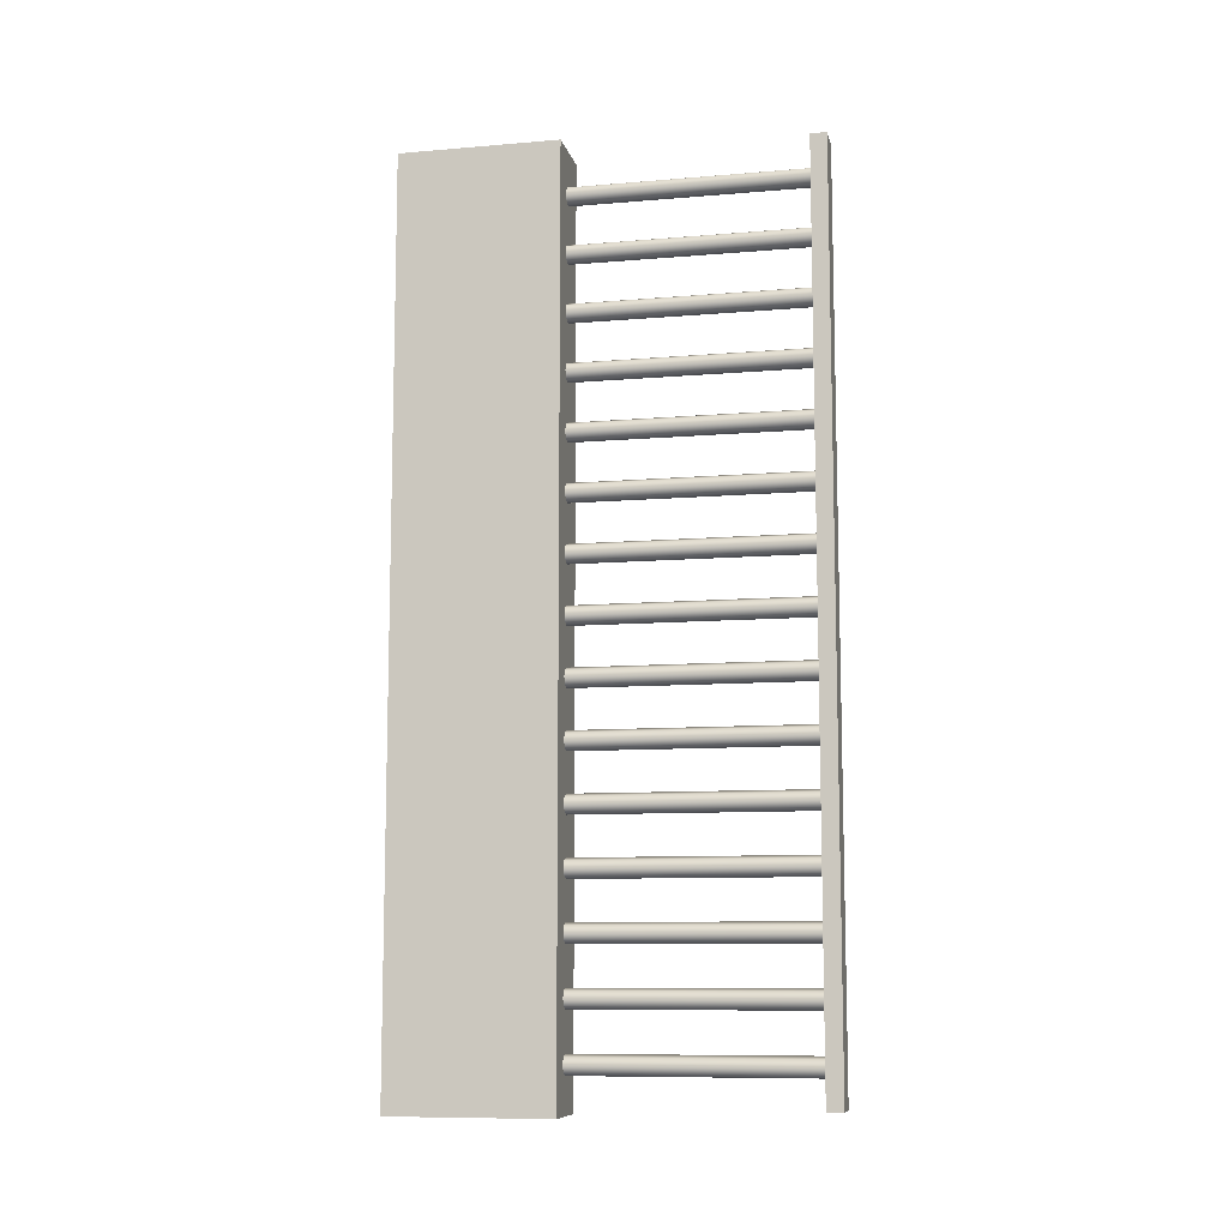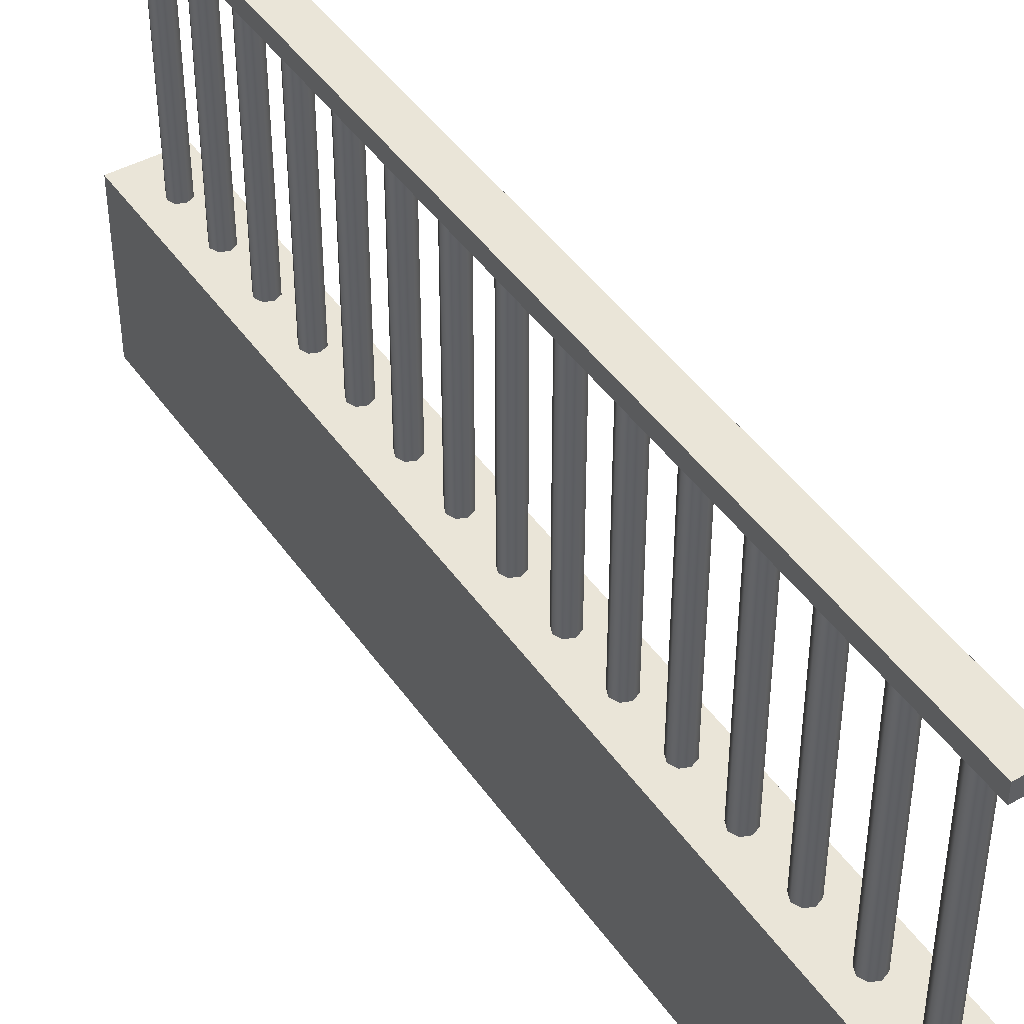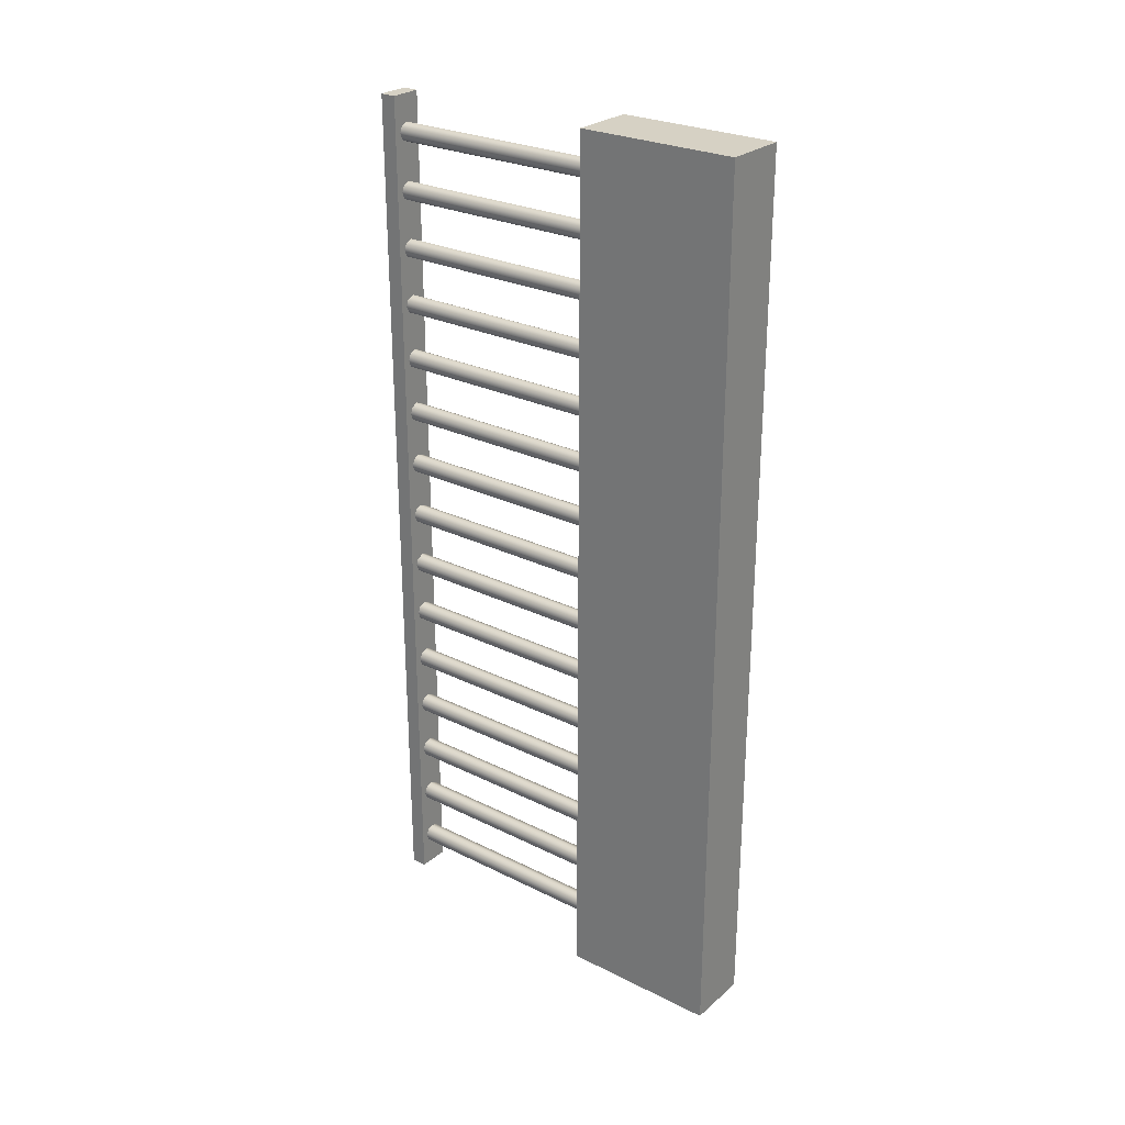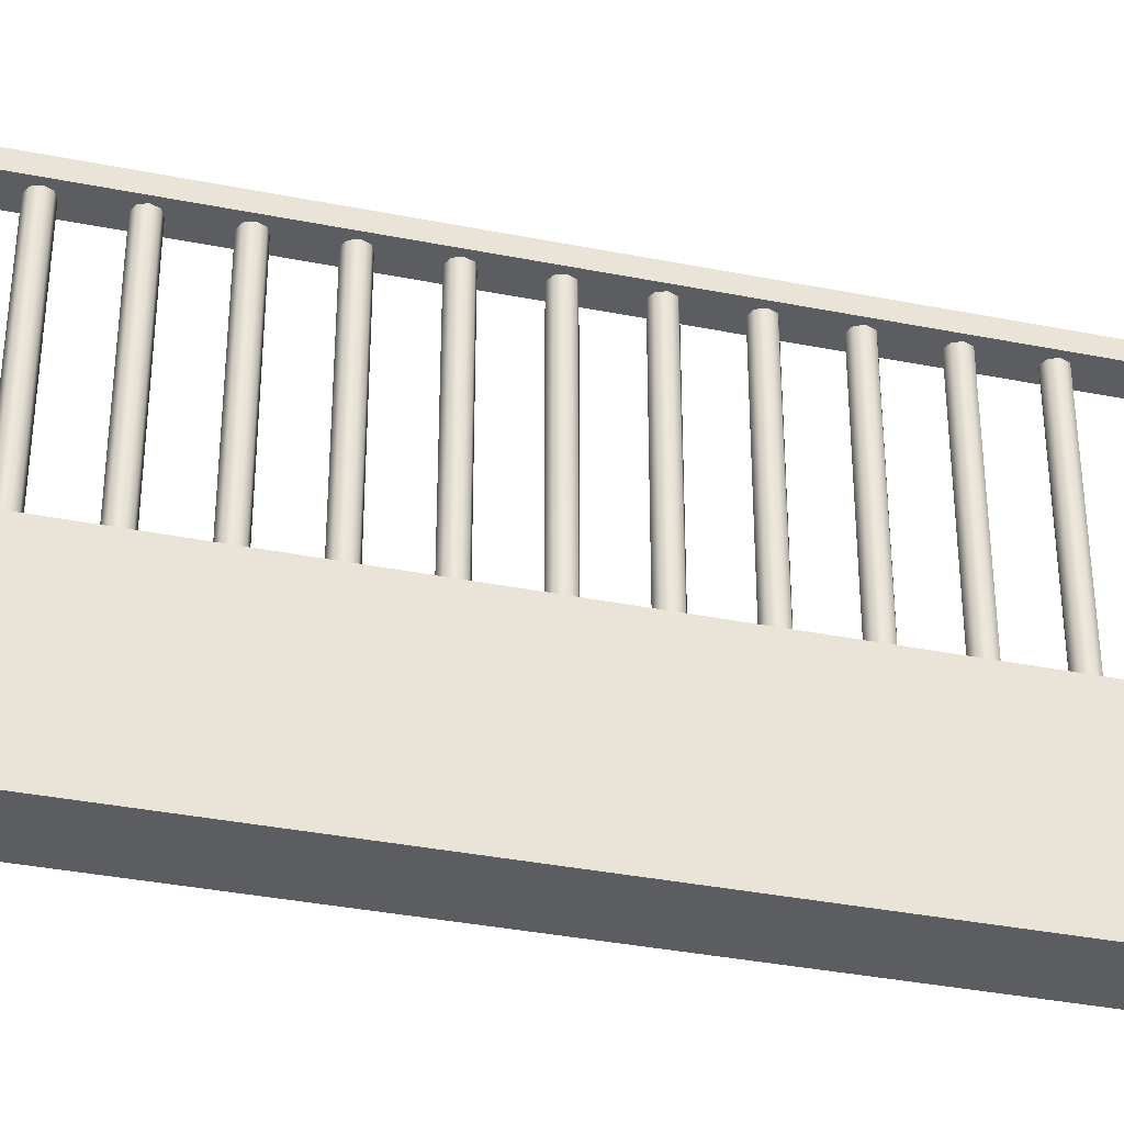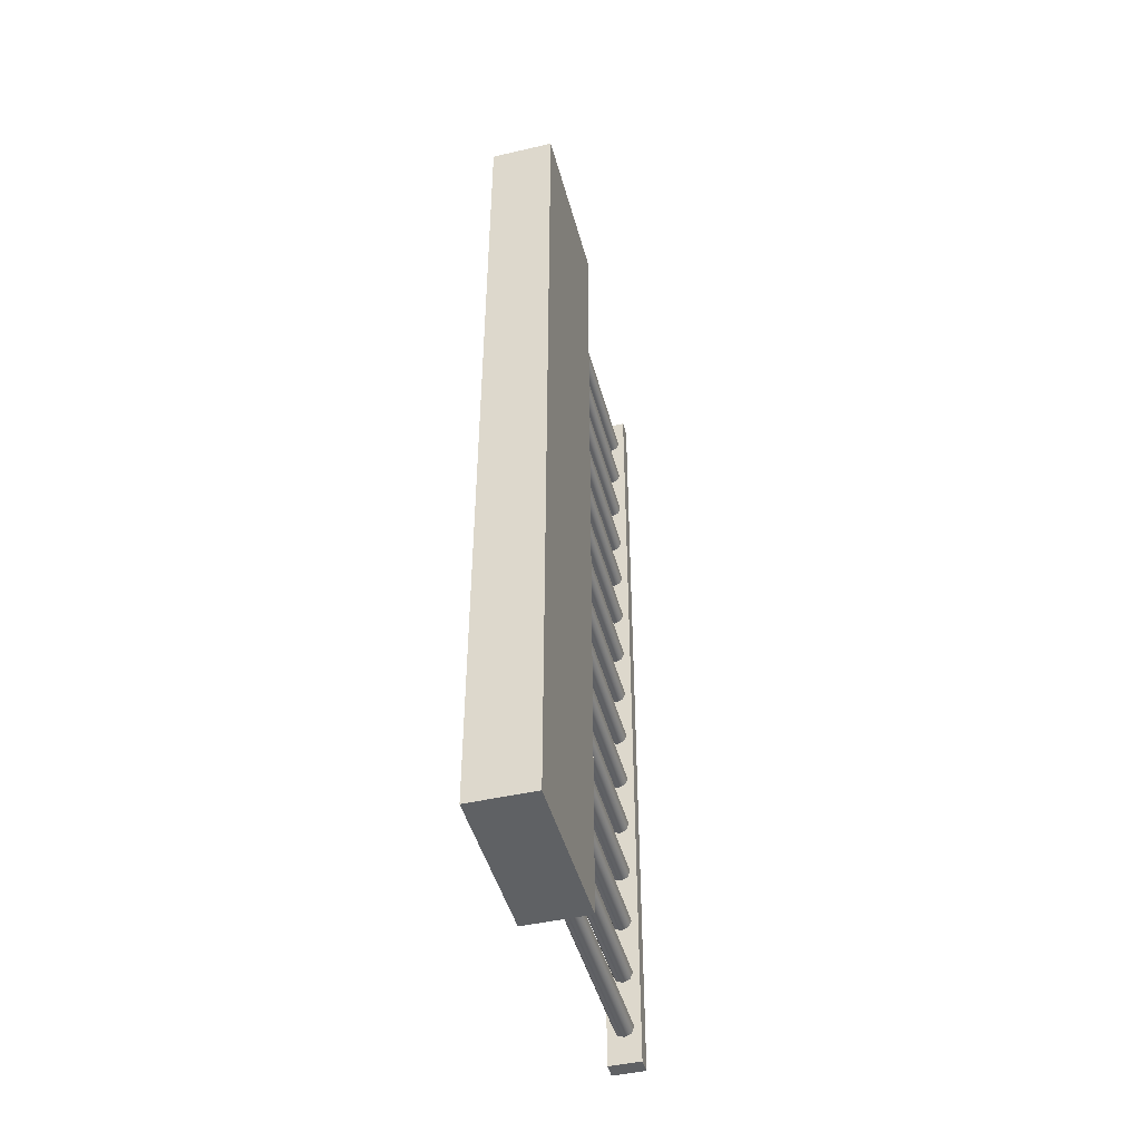
<metadata>
{"format":"obj","ext":"obj","renderer":"f3d","projection":"perspective","resolution":1024,"background":"white","views":[{"elev":-9.6,"azim":102.3,"up":"+Z"},{"elev":44.5,"azim":147.5,"up":"+Y"},{"elev":26.7,"azim":-52.2,"up":"+Z"},{"elev":-36.0,"azim":75.4,"up":"+Y"},{"elev":-46.0,"azim":14.8,"up":"+Z"}]}
</metadata>
<code>
o Cube.2664_Cube.058
v 1.891 0.5018 -1.855
v 1.891 0.5033 -1.855
v 1.888 0.5018 -1.855
v 1.888 0.5033 -1.855
v 1.891 0.5018 -1.772
v 1.891 0.5033 -1.772
v 1.888 0.5018 -1.772
v 1.888 0.5033 -1.772
f 2 1 3
f 4 3 7
f 8 7 5
f 6 5 1
f 7 3 1
f 4 8 6
f 2 3 4
f 4 7 8
f 8 5 6
f 6 1 2
f 7 1 5
f 4 6 2
o Cylinder
v 1.889 0.4703 -1.776
v 1.889 0.5018 -1.776
v 1.889 0.4703 -1.775
v 1.889 0.5018 -1.775
v 1.89 0.4703 -1.775
v 1.89 0.5018 -1.775
v 1.891 0.4703 -1.775
v 1.891 0.5018 -1.775
v 1.891 0.4703 -1.776
v 1.891 0.5018 -1.776
v 1.891 0.4703 -1.776
v 1.891 0.5018 -1.776
v 1.89 0.4703 -1.777
v 1.89 0.5018 -1.777
v 1.889 0.4703 -1.776
v 1.889 0.5018 -1.776
v 1.889 0.4703 -1.781
v 1.889 0.5018 -1.781
v 1.889 0.4703 -1.78
v 1.889 0.5018 -1.78
v 1.89 0.4703 -1.78
v 1.89 0.5018 -1.78
v 1.891 0.4703 -1.78
v 1.891 0.5018 -1.78
v 1.891 0.4703 -1.781
v 1.891 0.5018 -1.781
v 1.891 0.4703 -1.782
v 1.891 0.5018 -1.782
v 1.89 0.4703 -1.782
v 1.89 0.5018 -1.782
v 1.889 0.4703 -1.782
v 1.889 0.5018 -1.782
v 1.889 0.4703 -1.786
v 1.889 0.5018 -1.786
v 1.889 0.4703 -1.786
v 1.889 0.5018 -1.786
v 1.89 0.4703 -1.786
v 1.89 0.5018 -1.786
v 1.891 0.4703 -1.786
v 1.891 0.5018 -1.786
v 1.891 0.4703 -1.786
v 1.891 0.5018 -1.786
v 1.891 0.4703 -1.787
v 1.891 0.5018 -1.787
v 1.89 0.4703 -1.787
v 1.89 0.5018 -1.787
v 1.889 0.4703 -1.787
v 1.889 0.5018 -1.787
v 1.889 0.4703 -1.792
v 1.889 0.5018 -1.792
v 1.889 0.4703 -1.791
v 1.889 0.5018 -1.791
v 1.89 0.4703 -1.791
v 1.89 0.5018 -1.791
v 1.891 0.4703 -1.791
v 1.891 0.5018 -1.791
v 1.891 0.4703 -1.792
v 1.891 0.5018 -1.792
v 1.891 0.4703 -1.793
v 1.891 0.5018 -1.793
v 1.89 0.4703 -1.793
v 1.89 0.5018 -1.793
v 1.889 0.4703 -1.793
v 1.889 0.5018 -1.793
v 1.889 0.4703 -1.797
v 1.889 0.5018 -1.797
v 1.889 0.4703 -1.797
v 1.889 0.5018 -1.797
v 1.89 0.4703 -1.796
v 1.89 0.5018 -1.796
v 1.891 0.4703 -1.797
v 1.891 0.5018 -1.797
v 1.891 0.4703 -1.797
v 1.891 0.5018 -1.797
v 1.891 0.4703 -1.798
v 1.891 0.5018 -1.798
v 1.89 0.4703 -1.798
v 1.89 0.5018 -1.798
v 1.889 0.4703 -1.798
v 1.889 0.5018 -1.798
v 1.889 0.4703 -1.803
v 1.889 0.5018 -1.803
v 1.889 0.4703 -1.802
v 1.889 0.5018 -1.802
v 1.89 0.4703 -1.802
v 1.89 0.5018 -1.802
v 1.891 0.4703 -1.802
v 1.891 0.5018 -1.802
v 1.891 0.4703 -1.803
v 1.891 0.5018 -1.803
v 1.891 0.4703 -1.803
v 1.891 0.5018 -1.803
v 1.89 0.4703 -1.804
v 1.89 0.5018 -1.804
v 1.889 0.4703 -1.803
v 1.889 0.5018 -1.803
v 1.889 0.4703 -1.808
v 1.889 0.5018 -1.808
v 1.889 0.4703 -1.807
v 1.889 0.5018 -1.807
v 1.89 0.4703 -1.807
v 1.89 0.5018 -1.807
v 1.891 0.4703 -1.807
v 1.891 0.5018 -1.807
v 1.891 0.4703 -1.808
v 1.891 0.5018 -1.808
v 1.891 0.4703 -1.809
v 1.891 0.5018 -1.809
v 1.89 0.4703 -1.809
v 1.89 0.5018 -1.809
v 1.889 0.4703 -1.809
v 1.889 0.5018 -1.809
v 1.889 0.4703 -1.813
v 1.889 0.5018 -1.813
v 1.889 0.4703 -1.813
v 1.889 0.5018 -1.813
v 1.89 0.4703 -1.813
v 1.89 0.5018 -1.813
v 1.891 0.4703 -1.813
v 1.891 0.5018 -1.813
v 1.891 0.4703 -1.813
v 1.891 0.5018 -1.813
v 1.891 0.4703 -1.814
v 1.891 0.5018 -1.814
v 1.89 0.4703 -1.814
v 1.89 0.5018 -1.814
v 1.889 0.4703 -1.814
v 1.889 0.5018 -1.814
v 1.889 0.4703 -1.819
v 1.889 0.5018 -1.819
v 1.889 0.4703 -1.818
v 1.889 0.5018 -1.818
v 1.89 0.4703 -1.818
v 1.89 0.5018 -1.818
v 1.891 0.4703 -1.818
v 1.891 0.5018 -1.818
v 1.891 0.4703 -1.819
v 1.891 0.5018 -1.819
v 1.891 0.4703 -1.82
v 1.891 0.5018 -1.82
v 1.89 0.4703 -1.82
v 1.89 0.5018 -1.82
v 1.889 0.4703 -1.82
v 1.889 0.5018 -1.82
v 1.889 0.4703 -1.824
v 1.889 0.5018 -1.824
v 1.889 0.4703 -1.824
v 1.889 0.5018 -1.824
v 1.89 0.4703 -1.823
v 1.89 0.5018 -1.823
v 1.891 0.4703 -1.824
v 1.891 0.5018 -1.824
v 1.891 0.4703 -1.824
v 1.891 0.5018 -1.824
v 1.891 0.4703 -1.825
v 1.891 0.5018 -1.825
v 1.89 0.4703 -1.825
v 1.89 0.5018 -1.825
v 1.889 0.4703 -1.825
v 1.889 0.5018 -1.825
v 1.889 0.4703 -1.83
v 1.889 0.5018 -1.83
v 1.889 0.4703 -1.829
v 1.889 0.5018 -1.829
v 1.89 0.4703 -1.829
v 1.89 0.5018 -1.829
v 1.891 0.4703 -1.829
v 1.891 0.5018 -1.829
v 1.891 0.4703 -1.83
v 1.891 0.5018 -1.83
v 1.891 0.4703 -1.83
v 1.891 0.5018 -1.83
v 1.89 0.4703 -1.831
v 1.89 0.5018 -1.831
v 1.889 0.4703 -1.83
v 1.889 0.5018 -1.83
v 1.889 0.4703 -1.835
v 1.889 0.5018 -1.835
v 1.889 0.4703 -1.834
v 1.889 0.5018 -1.834
v 1.89 0.4703 -1.834
v 1.89 0.5018 -1.834
v 1.891 0.4703 -1.834
v 1.891 0.5018 -1.834
v 1.891 0.4703 -1.835
v 1.891 0.5018 -1.835
v 1.891 0.4703 -1.836
v 1.891 0.5018 -1.836
v 1.89 0.4703 -1.836
v 1.89 0.5018 -1.836
v 1.889 0.4703 -1.836
v 1.889 0.5018 -1.836
v 1.889 0.4703 -1.84
v 1.889 0.5018 -1.84
v 1.889 0.4703 -1.84
v 1.889 0.5018 -1.84
v 1.89 0.4703 -1.84
v 1.89 0.5018 -1.84
v 1.891 0.4703 -1.84
v 1.891 0.5018 -1.84
v 1.891 0.4703 -1.84
v 1.891 0.5018 -1.84
v 1.891 0.4703 -1.841
v 1.891 0.5018 -1.841
v 1.89 0.4703 -1.841
v 1.89 0.5018 -1.841
v 1.889 0.4703 -1.841
v 1.889 0.5018 -1.841
v 1.889 0.4703 -1.846
v 1.889 0.5018 -1.846
v 1.889 0.4703 -1.845
v 1.889 0.5018 -1.845
v 1.89 0.4703 -1.845
v 1.89 0.5018 -1.845
v 1.891 0.4703 -1.845
v 1.891 0.5018 -1.845
v 1.891 0.4703 -1.846
v 1.891 0.5018 -1.846
v 1.891 0.4703 -1.847
v 1.891 0.5018 -1.847
v 1.89 0.4703 -1.847
v 1.89 0.5018 -1.847
v 1.889 0.4703 -1.847
v 1.889 0.5018 -1.847
v 1.889 0.4703 -1.851
v 1.889 0.5018 -1.851
v 1.889 0.4703 -1.851
v 1.889 0.5018 -1.851
v 1.89 0.4703 -1.85
v 1.89 0.5018 -1.85
v 1.891 0.4703 -1.851
v 1.891 0.5018 -1.851
v 1.891 0.4703 -1.851
v 1.891 0.5018 -1.851
v 1.891 0.4703 -1.852
v 1.891 0.5018 -1.852
v 1.89 0.4703 -1.852
v 1.89 0.5018 -1.852
v 1.889 0.4703 -1.852
v 1.889 0.5018 -1.852
f 10 9 11
f 12 11 13
f 14 13 15
f 16 15 17
f 18 17 19
f 20 19 21
f 10 18 22
f 22 21 23
f 24 23 9
f 15 23 19
f 26 25 27
f 28 27 29
f 30 29 31
f 32 31 33
f 34 33 35
f 36 35 37
f 26 34 38
f 38 37 39
f 40 39 25
f 31 39 35
f 42 41 43
f 44 43 45
f 46 45 47
f 48 47 49
f 50 49 51
f 52 51 53
f 42 50 54
f 54 53 55
f 56 55 41
f 47 55 51
f 58 57 59
f 60 59 61
f 62 61 63
f 64 63 65
f 66 65 67
f 68 67 69
f 62 70 58
f 70 69 71
f 72 71 57
f 63 71 67
f 74 73 75
f 76 75 77
f 78 77 79
f 80 79 81
f 82 81 83
f 84 83 85
f 80 86 78
f 86 85 87
f 88 87 73
f 79 87 83
f 90 89 91
f 92 91 93
f 94 93 95
f 96 95 97
f 98 97 99
f 100 99 101
f 94 102 90
f 102 101 103
f 104 103 89
f 95 103 99
f 106 105 107
f 108 107 109
f 110 109 111
f 112 111 113
f 114 113 115
f 116 115 117
f 114 110 112
f 118 117 119
f 120 119 105
f 107 115 111
f 122 121 123
f 124 123 125
f 126 125 127
f 128 127 129
f 130 129 131
f 132 131 133
f 128 134 126
f 134 133 135
f 136 135 121
f 133 127 135
f 138 137 139
f 140 139 141
f 142 141 143
f 144 143 145
f 146 145 147
f 148 147 149
f 144 150 142
f 150 149 151
f 152 151 137
f 149 143 151
f 154 153 155
f 156 155 157
f 158 157 159
f 160 159 161
f 162 161 163
f 164 163 165
f 160 166 158
f 166 165 167
f 168 167 153
f 165 159 167
f 170 169 171
f 172 171 173
f 174 173 175
f 176 175 177
f 178 177 179
f 180 179 181
f 176 182 174
f 182 181 183
f 184 183 169
f 181 175 183
f 186 185 187
f 188 187 189
f 190 189 191
f 192 191 193
f 194 193 195
f 196 195 197
f 192 198 190
f 198 197 199
f 200 199 185
f 197 191 199
f 202 201 203
f 204 203 205
f 206 205 207
f 208 207 209
f 210 209 211
f 212 211 213
f 208 214 206
f 214 213 215
f 216 215 201
f 215 207 203
f 218 217 219
f 220 219 221
f 222 221 223
f 224 223 225
f 226 225 227
f 228 227 229
f 230 222 226
f 230 229 231
f 232 231 217
f 229 223 231
f 234 233 235
f 236 235 237
f 238 237 239
f 240 239 241
f 242 241 243
f 244 243 245
f 240 246 238
f 246 245 247
f 248 247 233
f 247 239 235
f 10 11 12
f 12 13 14
f 14 15 16
f 16 17 18
f 18 19 20
f 20 21 22
f 14 10 12
f 10 22 24
f 22 18 20
f 18 14 16
f 14 18 10
f 22 23 24
f 24 9 10
f 23 11 9
f 11 15 13
f 15 19 17
f 19 23 21
f 23 15 11
f 26 27 28
f 28 29 30
f 30 31 32
f 32 33 34
f 34 35 36
f 36 37 38
f 30 26 28
f 26 38 40
f 38 34 36
f 34 30 32
f 30 34 26
f 38 39 40
f 40 25 26
f 39 27 25
f 27 31 29
f 31 35 33
f 35 39 37
f 39 31 27
f 42 43 44
f 44 45 46
f 46 47 48
f 48 49 50
f 50 51 52
f 52 53 54
f 46 42 44
f 42 54 56
f 54 50 52
f 50 46 48
f 46 50 42
f 54 55 56
f 56 41 42
f 55 43 41
f 43 47 45
f 47 51 49
f 51 55 53
f 55 47 43
f 58 59 60
f 60 61 62
f 62 63 64
f 64 65 66
f 66 67 68
f 68 69 70
f 62 58 60
f 58 70 72
f 70 66 68
f 66 70 64
f 64 70 62
f 70 71 72
f 72 57 58
f 71 59 57
f 59 63 61
f 63 67 65
f 67 71 69
f 71 63 59
f 74 75 76
f 76 77 78
f 78 79 80
f 80 81 82
f 82 83 84
f 84 85 86
f 78 74 76
f 74 78 88
f 88 78 86
f 86 82 84
f 82 86 80
f 86 87 88
f 88 73 74
f 87 75 73
f 75 79 77
f 79 83 81
f 83 87 85
f 87 79 75
f 90 91 92
f 92 93 94
f 94 95 96
f 96 97 98
f 98 99 100
f 100 101 102
f 94 90 92
f 90 102 104
f 102 98 100
f 98 102 96
f 96 102 94
f 102 103 104
f 104 89 90
f 103 91 89
f 91 95 93
f 95 99 97
f 99 103 101
f 103 95 91
f 106 107 108
f 108 109 110
f 110 111 112
f 112 113 114
f 114 115 116
f 116 117 118
f 110 106 108
f 106 110 120
f 120 110 118
f 118 110 116
f 116 110 114
f 118 119 120
f 120 105 106
f 119 107 105
f 107 111 109
f 111 115 113
f 115 119 117
f 119 115 107
f 122 123 124
f 124 125 126
f 126 127 128
f 128 129 130
f 130 131 132
f 132 133 134
f 126 134 124
f 124 134 122
f 122 134 136
f 134 130 132
f 130 134 128
f 134 135 136
f 136 121 122
f 135 127 121
f 121 127 123
f 123 127 125
f 127 131 129
f 131 127 133
f 138 139 140
f 140 141 142
f 142 143 144
f 144 145 146
f 146 147 148
f 148 149 150
f 142 150 140
f 140 150 138
f 138 150 152
f 150 146 148
f 146 150 144
f 150 151 152
f 152 137 138
f 151 143 137
f 137 143 139
f 139 143 141
f 143 147 145
f 147 143 149
f 154 155 156
f 156 157 158
f 158 159 160
f 160 161 162
f 162 163 164
f 164 165 166
f 158 166 156
f 156 166 154
f 154 166 168
f 166 162 164
f 162 166 160
f 166 167 168
f 168 153 154
f 167 159 153
f 153 159 155
f 155 159 157
f 159 163 161
f 163 159 165
f 170 171 172
f 172 173 174
f 174 175 176
f 176 177 178
f 178 179 180
f 180 181 182
f 174 182 172
f 172 182 170
f 170 182 184
f 182 178 180
f 178 182 176
f 182 183 184
f 184 169 170
f 183 175 169
f 169 175 171
f 171 175 173
f 175 179 177
f 179 175 181
f 186 187 188
f 188 189 190
f 190 191 192
f 192 193 194
f 194 195 196
f 196 197 198
f 190 198 188
f 188 198 186
f 186 198 200
f 198 194 196
f 194 198 192
f 198 199 200
f 200 185 186
f 199 191 185
f 185 191 187
f 187 191 189
f 191 195 193
f 195 191 197
f 202 203 204
f 204 205 206
f 206 207 208
f 208 209 210
f 210 211 212
f 212 213 214
f 206 214 204
f 204 214 202
f 202 214 216
f 214 210 212
f 210 214 208
f 214 215 216
f 216 201 202
f 215 203 201
f 203 207 205
f 207 211 209
f 211 207 213
f 213 207 215
f 218 219 220
f 220 221 222
f 222 223 224
f 224 225 226
f 226 227 228
f 228 229 230
f 222 218 220
f 218 230 232
f 230 226 228
f 226 222 224
f 222 230 218
f 230 231 232
f 232 217 218
f 231 219 217
f 219 231 221
f 221 231 223
f 223 227 225
f 227 223 229
f 234 235 236
f 236 237 238
f 238 239 240
f 240 241 242
f 242 243 244
f 244 245 246
f 238 246 236
f 236 246 234
f 234 246 248
f 246 242 244
f 242 246 240
f 246 247 248
f 248 233 234
f 247 235 233
f 235 239 237
f 239 243 241
f 243 239 245
f 245 239 247
o Cube
v 1.893 0.465 -1.855
v 1.893 0.48 -1.855
v 1.887 0.465 -1.855
v 1.887 0.48 -1.855
v 1.893 0.465 -1.771
v 1.893 0.48 -1.771
v 1.887 0.465 -1.771
v 1.887 0.48 -1.771
f 250 249 251
f 252 251 255
f 256 255 253
f 254 253 249
f 255 251 249
f 252 256 254
f 250 251 252
f 252 255 256
f 256 253 254
f 254 249 250
f 255 249 253
f 252 254 250

</code>
